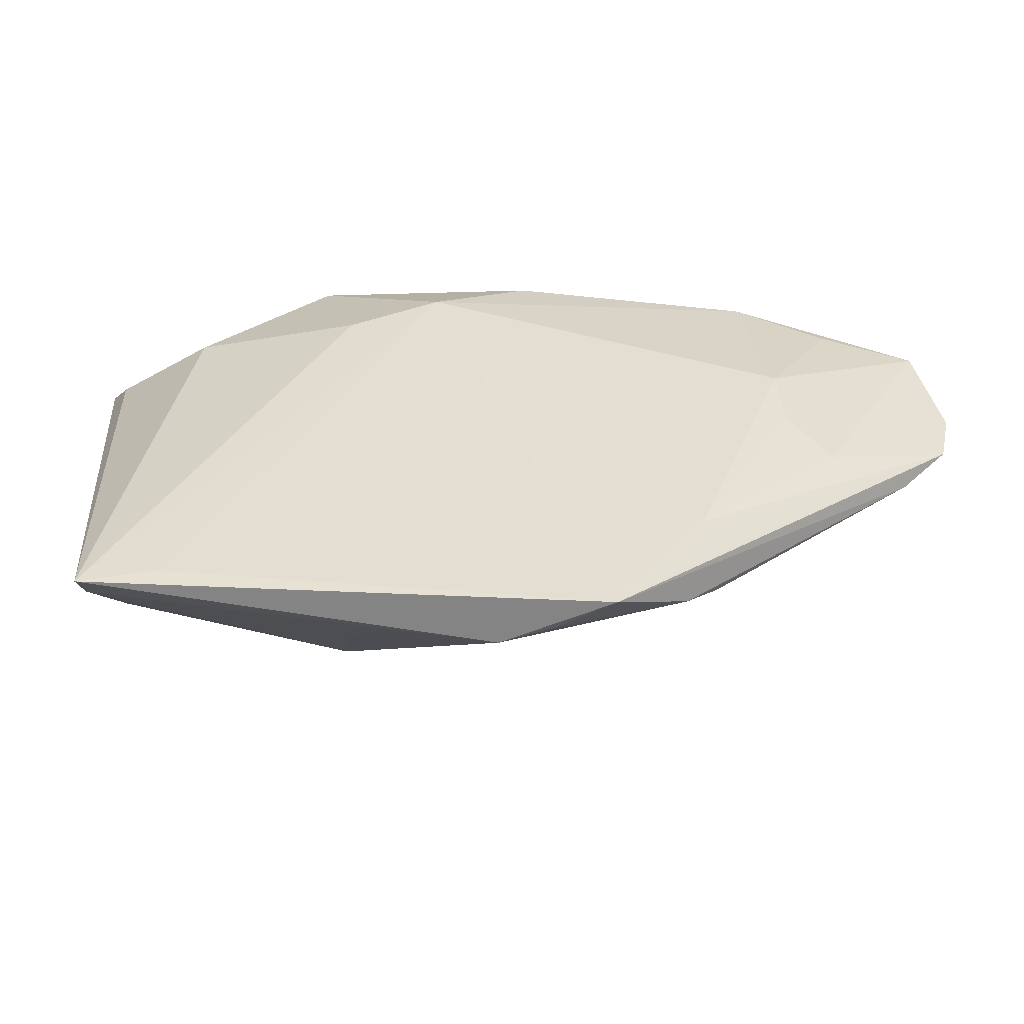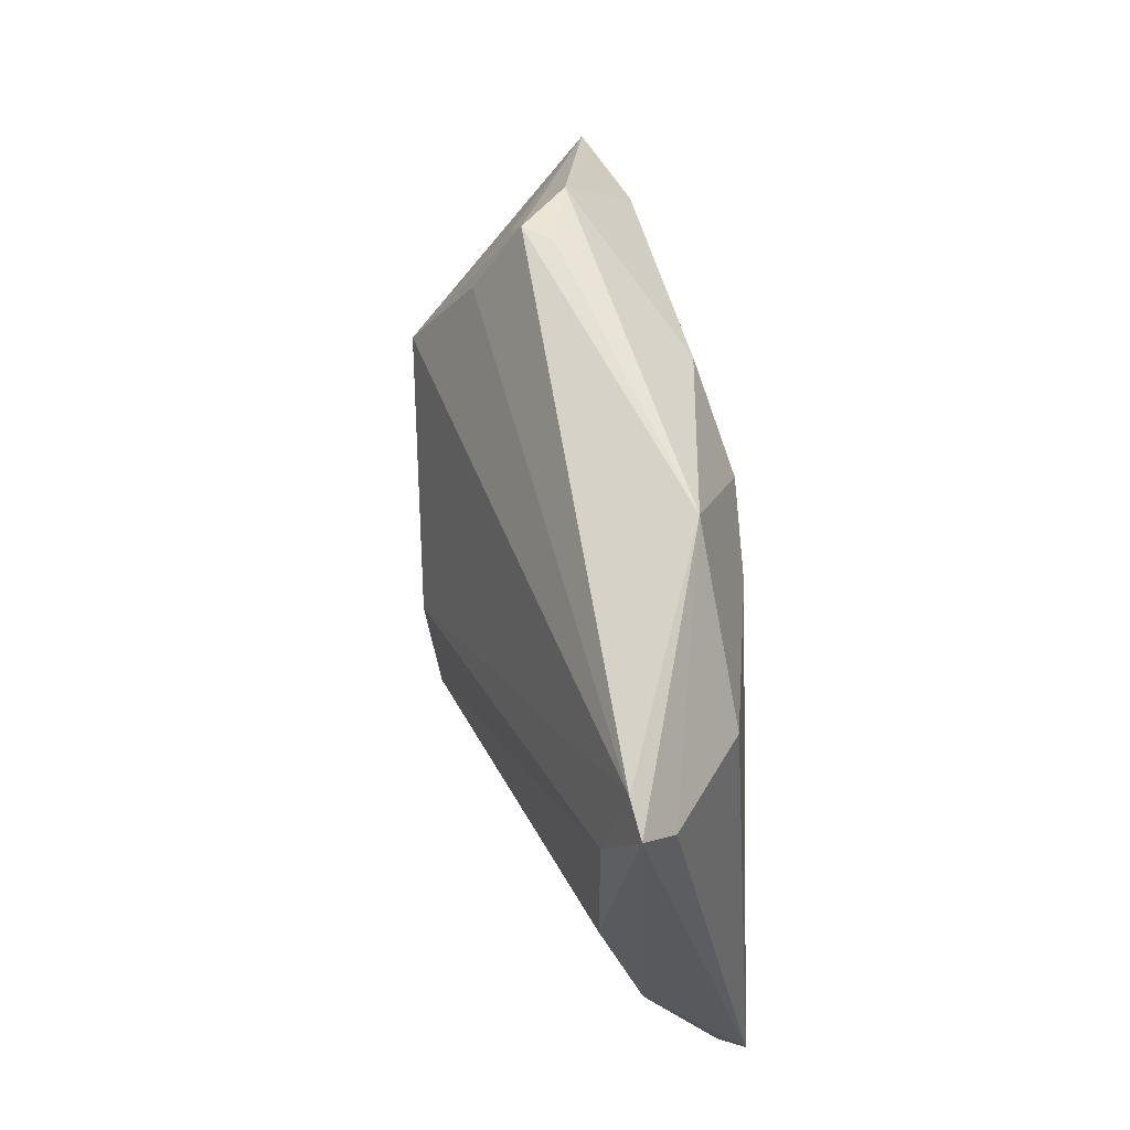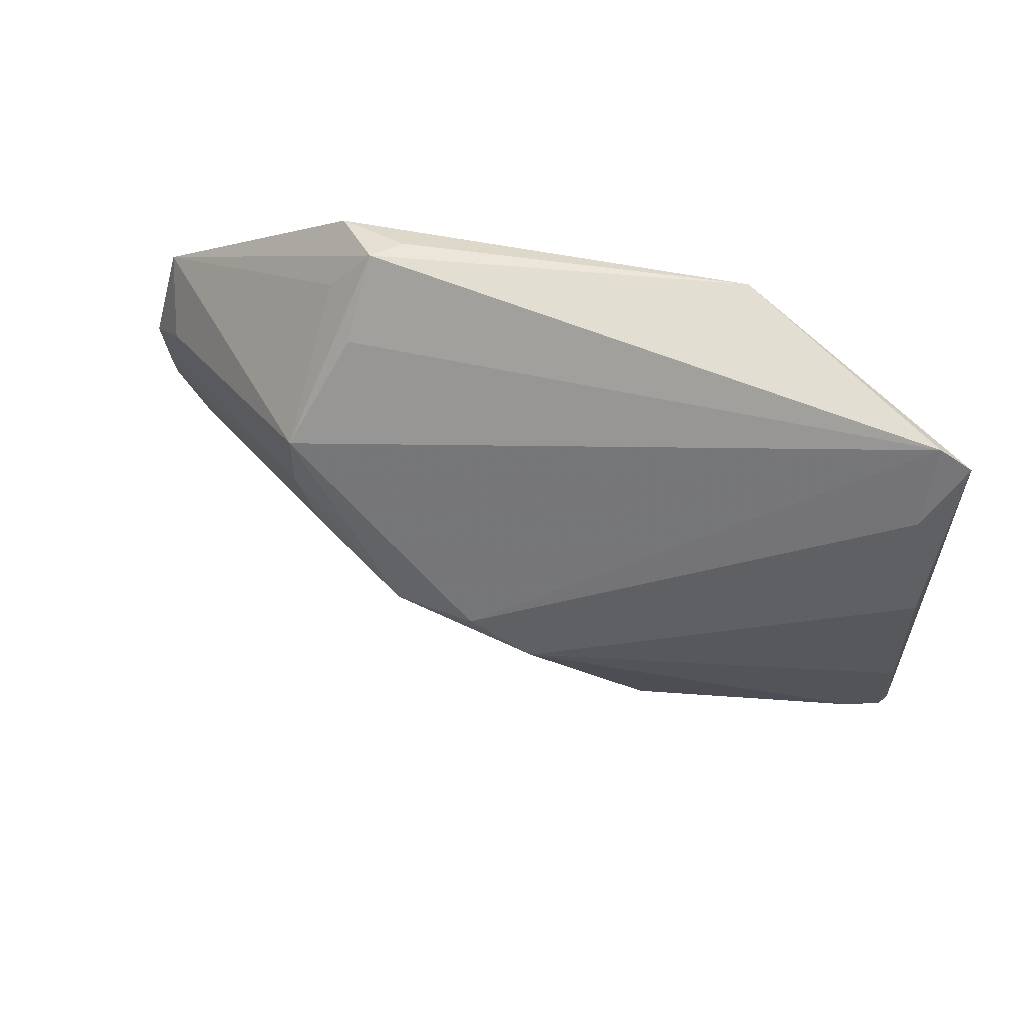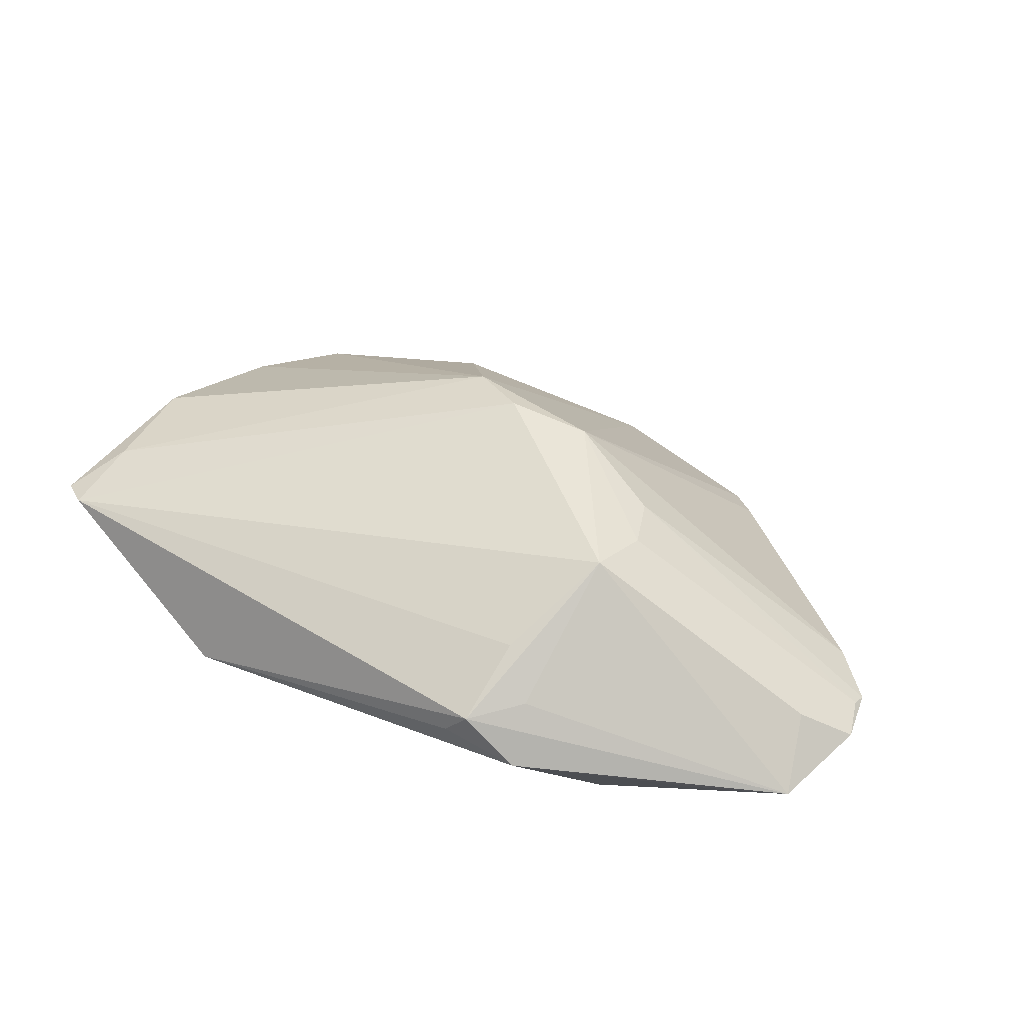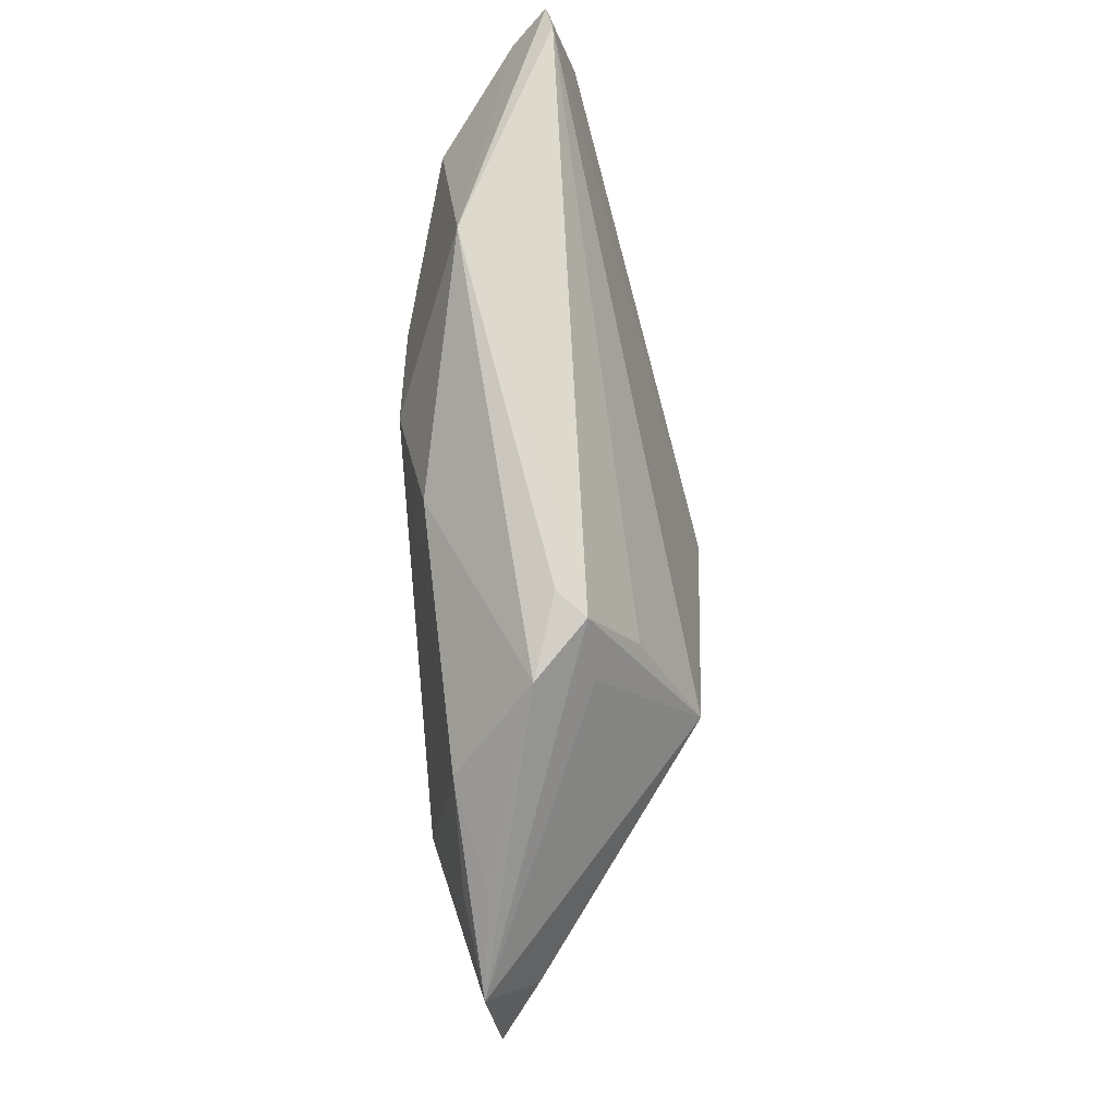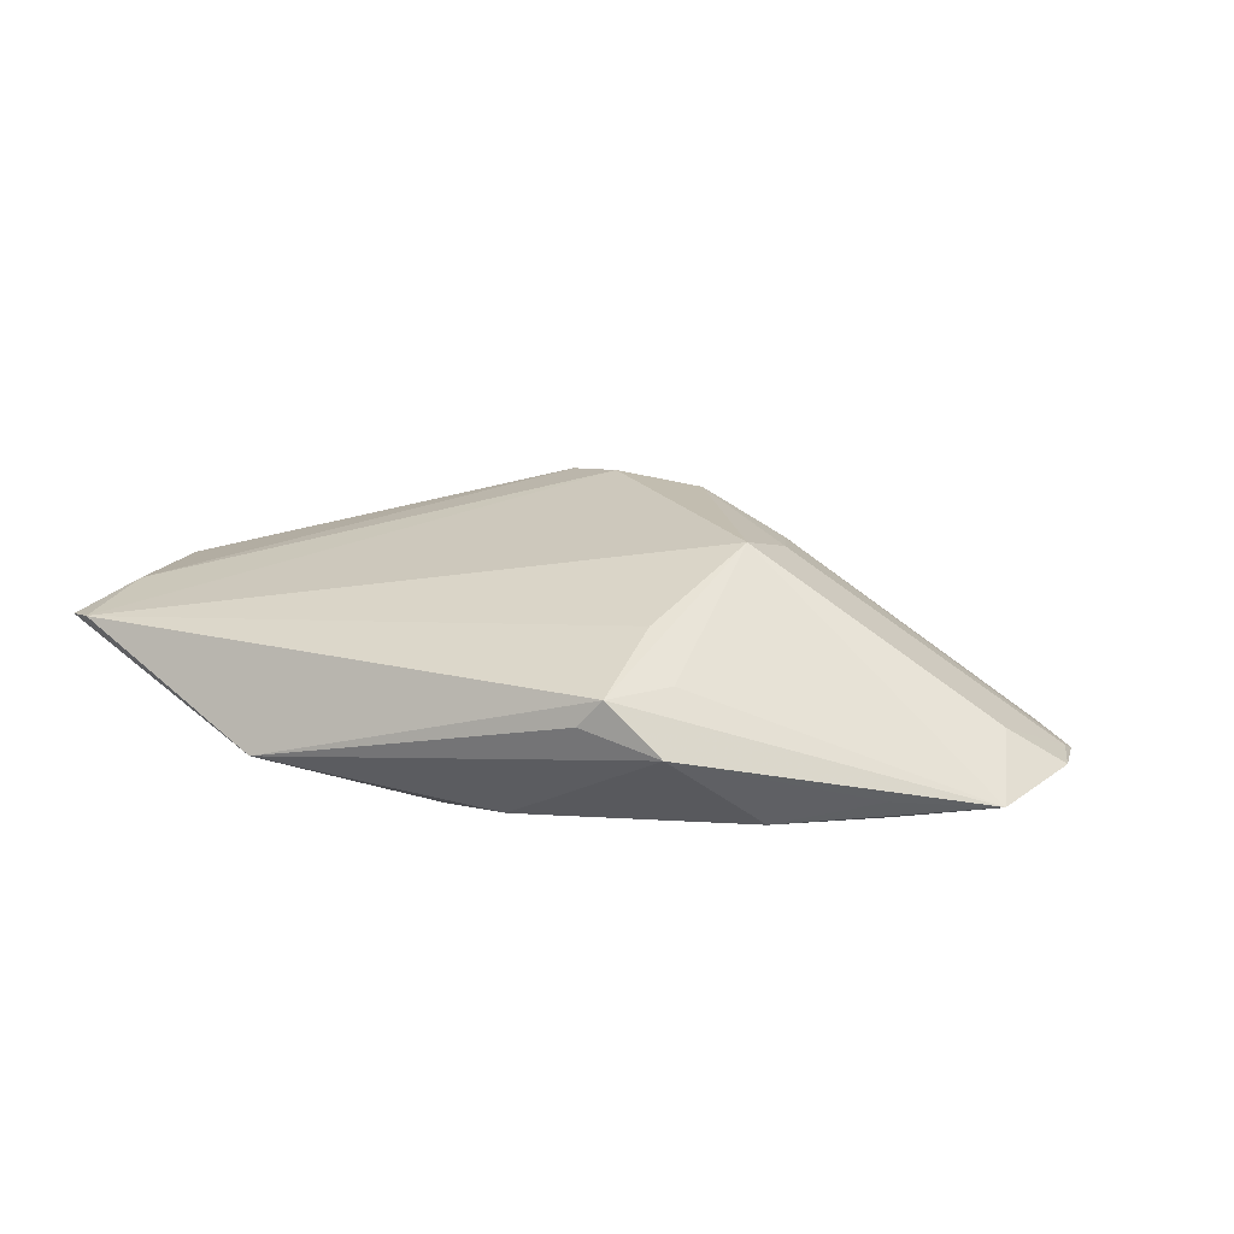
<metadata>
{"format":"obj","ext":"obj","renderer":"f3d","projection":"perspective","resolution":1024,"background":"white","views":[{"elev":-52.5,"azim":-178.4,"up":"+Y"},{"elev":52.1,"azim":81.7,"up":"+Y"},{"elev":45.4,"azim":22.9,"up":"+Y"},{"elev":41.4,"azim":-148.0,"up":"+Z"},{"elev":74.2,"azim":-92.4,"up":"+Y"},{"elev":14.5,"azim":-154.0,"up":"+Z"}]}
</metadata>
<code>
v 0.02179 0.03537 -0.005892
v -0.02457 -0.03667 -0.00805
v 0.04256 -0.02527 -1.414e-05
v -0.02703 -0.03278 -0.01163
v -0.05913 -0.00535 -0.005214
v -0.00256 -0.006804 0.02086
v 0.005589 0.02088 -0.01337
v 0.04885 0.02852 0.005382
v -0.009198 -0.04198 -0.009019
v -0.0471 0.02065 -0.005336
v -0.06077 0.002114 -0.004746
v 0.04826 0.01877 0.007911
v 0.04989 0.02252 0.0008141
v -0.04401 -0.01225 -0.01016
v -0.002923 -0.04188 -0.006911
v -0.05359 -0.01095 -0.00441
v 0.005188 -0.01089 0.01976
v 0.01683 0.01708 -0.01242
v -0.006092 0.02776 -0.01062
v 0.03749 0.0196 -0.007764
v -0.02224 0.02567 0.01164
v -0.05897 -0.003279 -0.004389
v 0.04576 -0.03083 -0.006634
v -0.02681 -0.0286 -0.01337
v -0.05502 0.006207 -0.000329
v -0.01317 -0.008066 0.01953
v -0.05773 0.01456 -0.006232
v -0.03887 -0.005697 -0.01166
v -0.04635 0.01763 -0.008087
v -0.02768 0.01282 0.01851
v 0.05253 0.0262 0.004735
v -0.02678 0.0293 0.006696
v -0.02874 0.004566 0.01653
v -0.02817 -0.03337 -0.006903
v -0.02587 -0.002582 0.01584
v -0.02785 0.0342 0.0002727
v 0.01647 -0.02552 0.008246
v 0.04988 0.005424 0.008188
v 0.04623 -0.0331 -0.01004
v 0.01492 -0.03302 -0.0006929
v -0.01857 0.03537 0.002874
v -0.0215 0.035 0.006053
v -0.01636 -0.04289 -0.01337
v 0.03675 -0.03228 -0.01074
v -0.03827 0.002901 -0.01182
v 0.04816 -0.01321 0.002848
v -0.03526 0.02441 -0.008508
v 0.04902 -0.005662 0.002543
f 48 39 31
f 12 38 31
f 44 7 39
f 39 43 44
f 44 43 7
f 31 39 13
f 39 20 13
f 13 1 31
f 20 1 13
f 39 7 18
f 18 20 39
f 7 1 18
f 18 1 20
f 11 25 27
f 27 25 30
f 45 47 7
f 19 1 7
f 7 47 19
f 36 1 19
f 19 47 36
f 8 30 6
f 6 12 8
f 8 12 31
f 31 1 8
f 6 30 26
f 22 25 11
f 30 25 22
f 30 8 21
f 41 1 36
f 36 47 10
f 10 27 36
f 47 27 10
f 36 27 42
f 30 21 42
f 42 41 36
f 42 21 8
f 42 8 1
f 1 41 42
f 29 27 47
f 47 45 29
f 29 45 27
f 3 23 46
f 31 38 46
f 46 48 31
f 39 48 46
f 46 23 39
f 37 23 3
f 34 26 16
f 16 26 35
f 32 27 30
f 30 42 32
f 32 42 27
f 7 43 24
f 24 45 7
f 5 22 11
f 11 27 5
f 27 14 5
f 16 35 5
f 5 35 22
f 43 16 5
f 14 24 5
f 17 37 3
f 3 46 17
f 17 46 38
f 6 26 17
f 17 12 6
f 38 12 17
f 15 43 39
f 39 23 15
f 15 17 26
f 37 17 15
f 2 16 43
f 2 34 16
f 26 34 2
f 2 15 26
f 30 22 33
f 22 35 33
f 33 26 30
f 33 35 26
f 45 24 28
f 28 24 14
f 27 45 28
f 28 14 27
f 4 24 43
f 43 5 4
f 4 5 24
f 23 37 40
f 40 15 23
f 37 15 40
f 43 15 9
f 9 2 43
f 15 2 9

</code>
